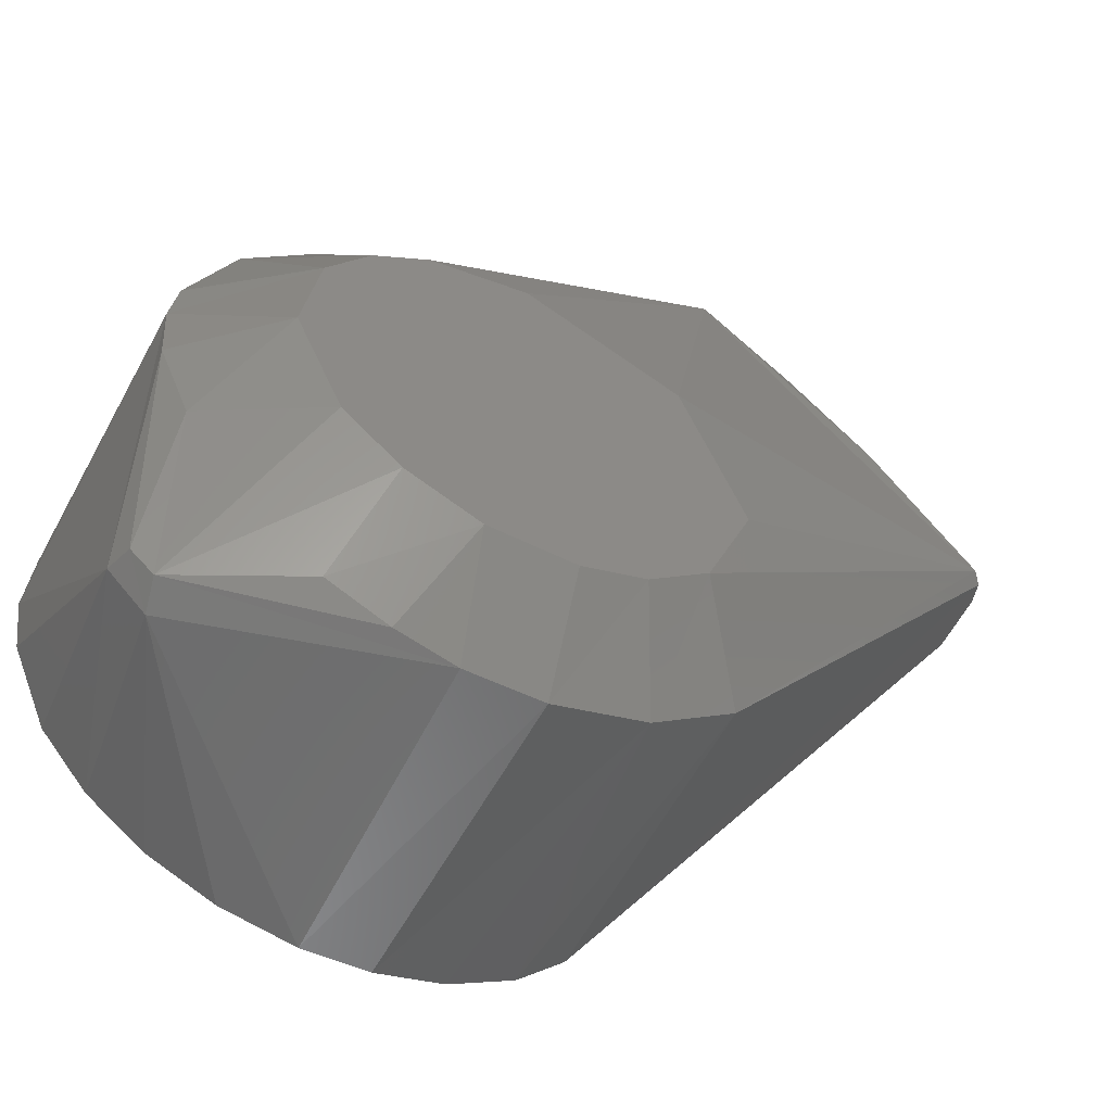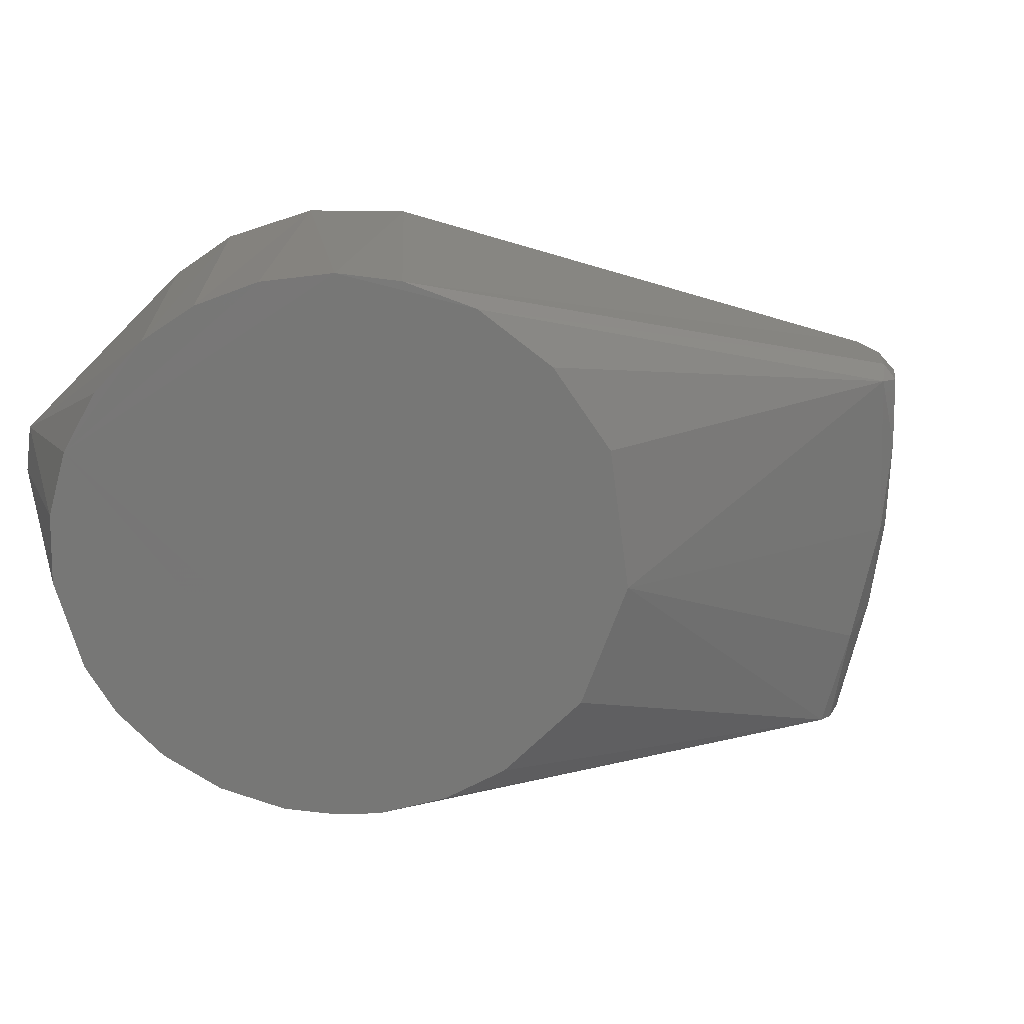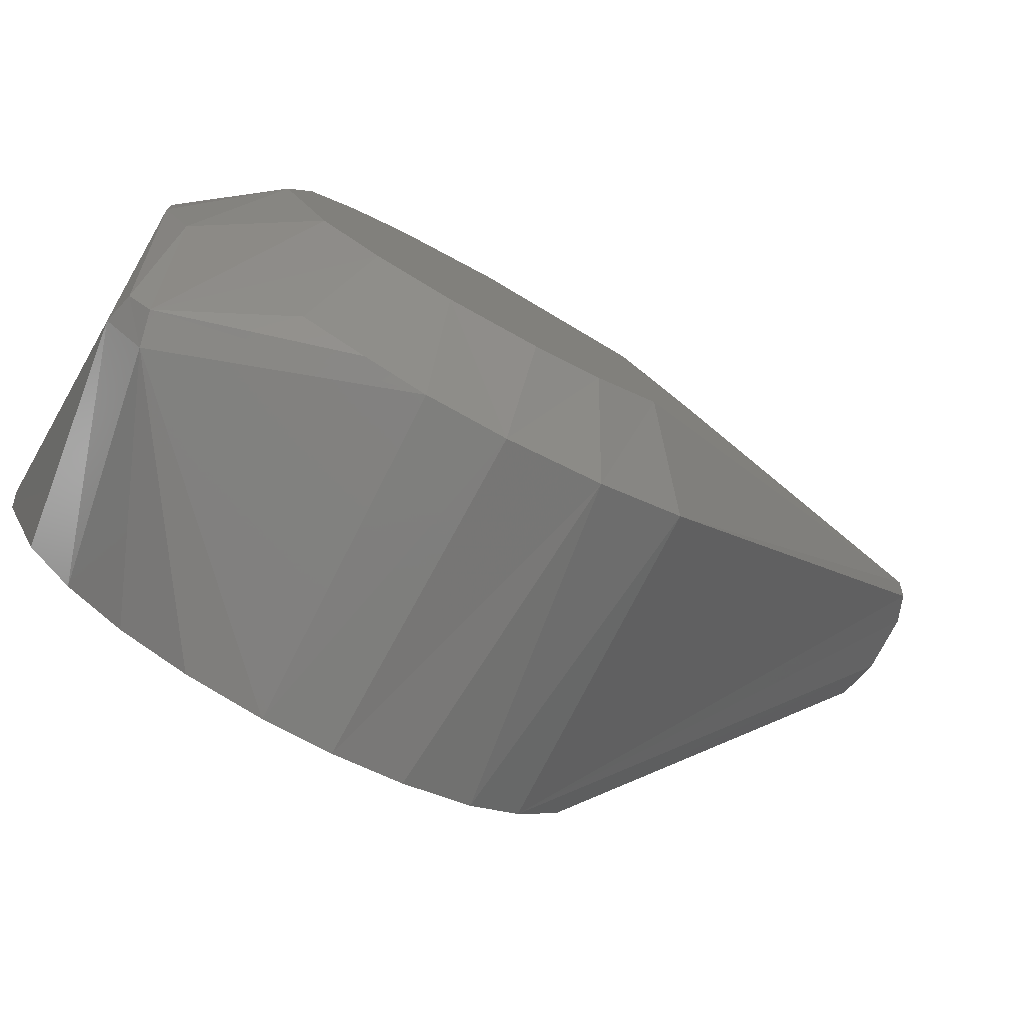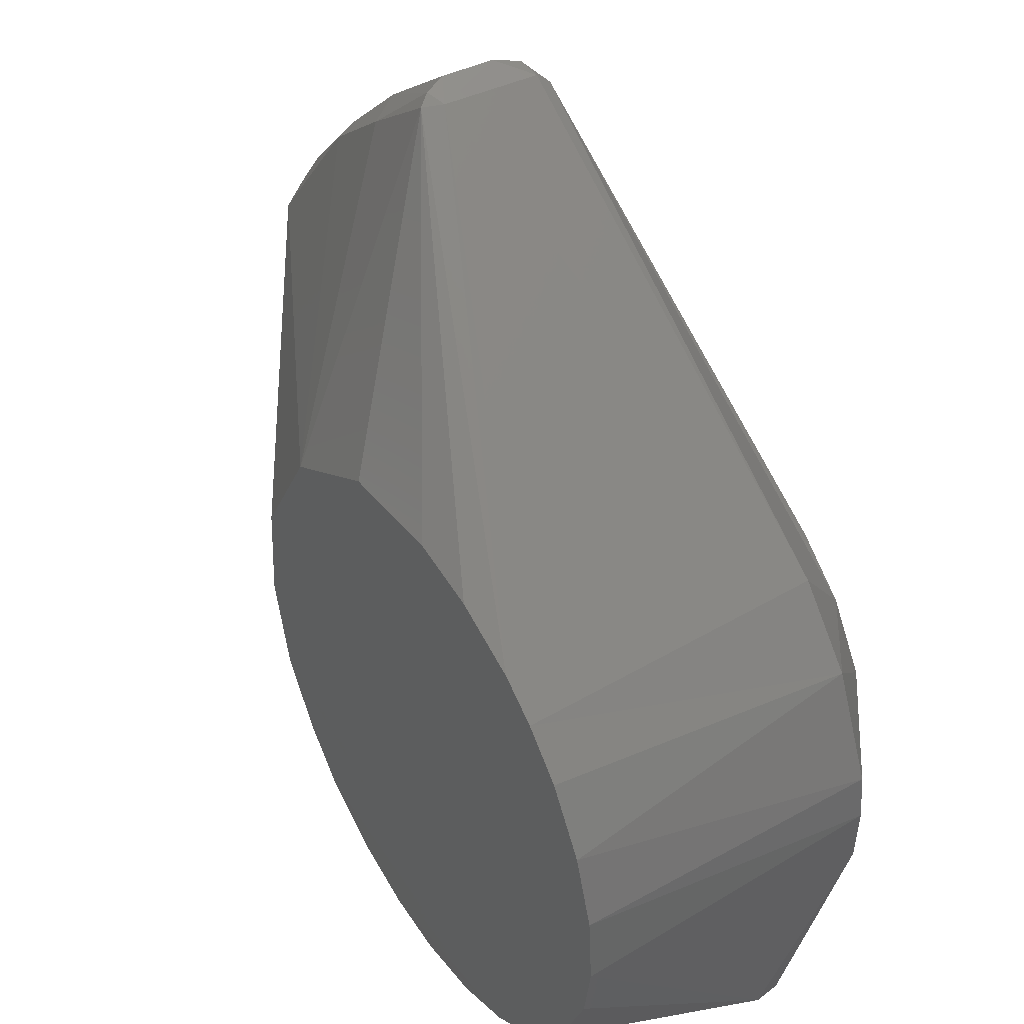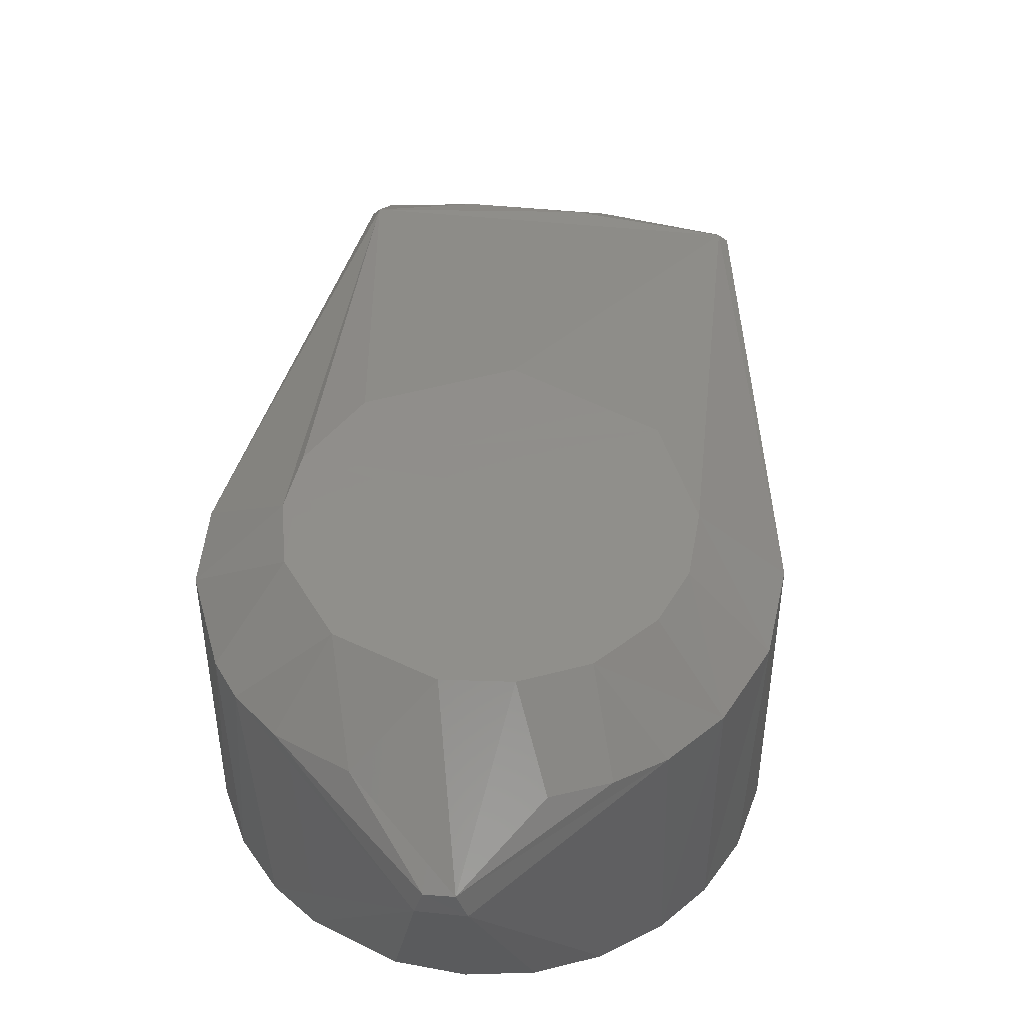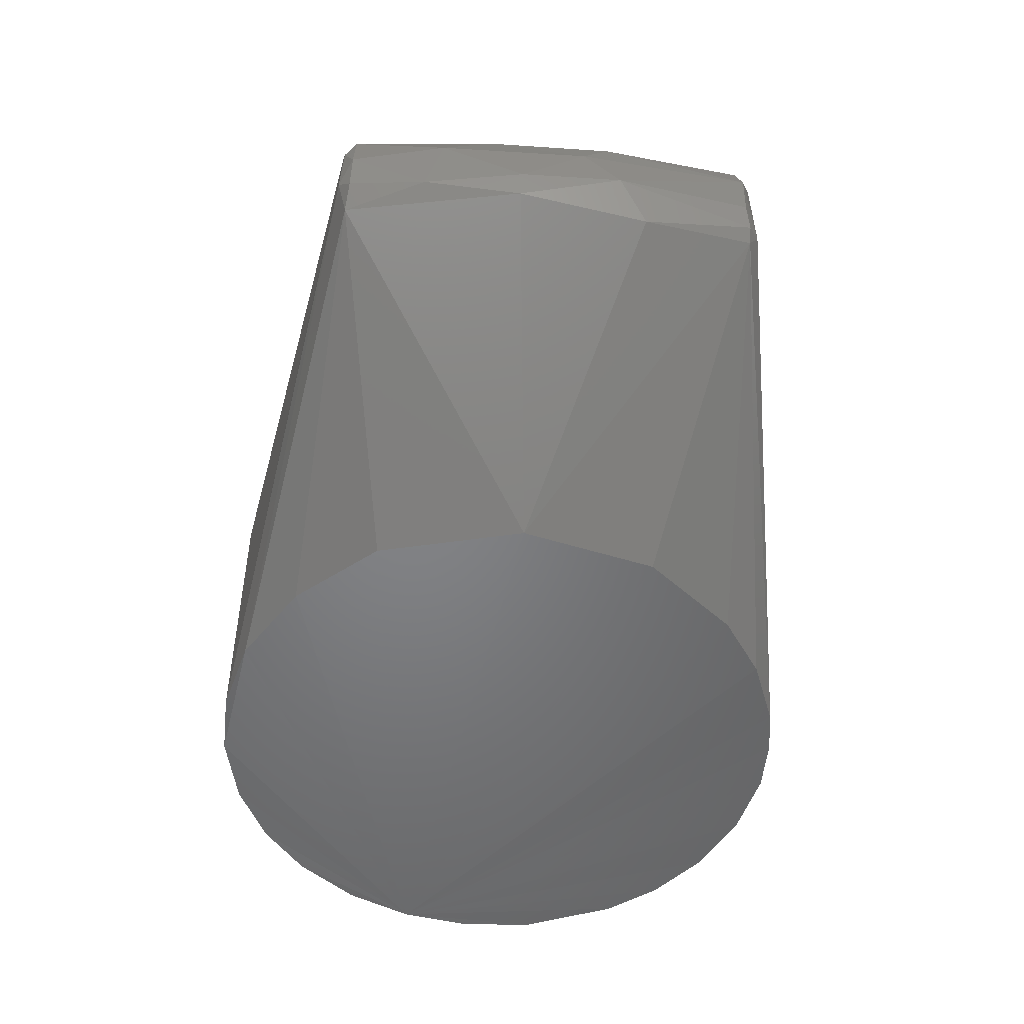
<metadata>
{"format":"stl","ext":"stl","renderer":"f3d","projection":"perspective","resolution":1024,"background":"white","views":[{"elev":-57.4,"azim":-28.4,"up":"+Y"},{"elev":-69.6,"azim":38.4,"up":"+Z"},{"elev":-79.8,"azim":-29.0,"up":"+Y"},{"elev":43.5,"azim":-122.3,"up":"+Y"},{"elev":47.7,"azim":-38.0,"up":"+Z"},{"elev":-51.6,"azim":129.6,"up":"+Z"}]}
</metadata>
<code>
# stl→obj: 79 verts, 154 faces
v -0.02147 -0.03837 0.052
v -0.02997 -0.03219 0.05204
v -0.03701 -0.02388 0.05207
v -0.04273 -0.01044 0.05206
v -0.04403 -0.00162 0.05207
v -0.04327 0.008526 0.0521
v -0.04004 0.01848 0.05209
v -0.03447 0.02753 0.05211
v -0.02876 0.03333 0.05211
v -0.0232 0.03747 0.05209
v -0.01327 0.04187 0.052
v -0.002946 0.04382 0.052
v 0.01371 0.04201 0.052
v 0.03115 0.03121 0.05199
v 0.04254 0.01207 0.052
v 0.04377 -0.003468 0.052
v 0.04059 -0.01724 0.05204
v 0.02775 -0.03428 0.05205
v 0.01826 -0.04013 0.0521
v 0.008517 -0.04326 0.05211
v -0.001018 -0.04403 0.05207
v -0.01178 -0.04241 0.05205
v 0.02205 0.02236 0.1068
v 0.03109 -0.001497 0.1068
v 0.07764 0.03571 0.09599
v -0.03657 0.02447 0.09656
v -0.04296 0.009041 0.09682
v -0.02253 0.02071 0.1068
v -0.02749 0.0342 0.09675
v 0.06435 0.05796 0.0783
v 0.07933 0.03702 0.07665
v -0.03531 -0.04074 0.08461
v 0.02153 -0.03827 0.09669
v 0.03338 -0.02865 0.09668
v 0.02446 -0.01859 0.1068
v 0.01597 -0.02611 0.1068
v 0.08036 0.03908 0.09251
v 0.06678 0.05402 0.09439
v -0.0004887 0.03083 0.1068
v 0.03526 0.07753 0.09606
v -0.03643 -0.0395 0.08908
v -0.002608 -0.04385 0.09667
v -0.0112 -0.0423 0.09698
v -0.01996 -0.03875 0.09717
v -0.01571 -0.02625 0.1068
v -0.02389 -0.01935 0.1068
v 0.03897 0.07964 0.09369
v 0.04994 0.06971 0.0949
v -0.02851 0.01143 0.1068
v -0.0439 0.002414 0.09665
v -0.03076 -0.003739 0.1068
v -0.03967 -0.03627 0.08883
v -0.04071 -0.0355 0.08471
v -0.04336 -0.006639 0.09682
v 0.0548 0.06928 0.08241
v 0.03966 0.08109 0.08163
v 0.03936 0.0811 0.08937
v 0.05868 0.06567 0.08835
v -0.03901 -0.01873 0.09757
v 0.03518 0.07945 0.09383
v 0.07907 0.03508 0.09449
v 0.008366 -0.04315 0.09661
v 0.0742 0.04787 0.07966
v 0.03464 -0.02723 0.05212
v 0.0808 0.03667 0.08232
v 0.08088 0.03731 0.09044
v 0.08087 0.03911 0.07998
v 0.08131 0.03972 0.08582
v -0.005273 -0.03034 0.1068
v 0.04967 0.0698 0.07664
v 0.03815 0.08049 0.07836
v 0.006889 -0.02991 0.1068
v 0.07306 0.05035 0.08856
v 0.03535 0.07985 0.07939
v -0.01464 0.02696 0.1068
v 0.05508 0.06746 0.09277
v 0.06514 0.05911 0.08159
v 0.03695 0.07938 0.07667
v 0.0623 0.05588 0.09582
f 1 2 3
f 1 3 4
f 1 4 5
f 1 5 6
f 1 6 7
f 1 7 8
f 1 8 9
f 1 9 10
f 1 10 11
f 1 11 12
f 1 12 13
f 1 13 14
f 1 14 15
f 1 15 16
f 1 16 17
f 1 17 18
f 1 18 19
f 1 19 20
f 1 20 21
f 21 22 1
f 23 24 25
f 26 7 27
f 26 28 29
f 14 30 31
f 14 31 15
f 22 32 1
f 33 18 34
f 33 34 35
f 33 35 36
f 37 38 25
f 39 23 40
f 41 32 42
f 41 42 43
f 41 44 45
f 41 45 46
f 35 34 25
f 35 25 24
f 47 40 48
f 49 27 50
f 49 50 51
f 49 28 26
f 49 26 27
f 32 41 52
f 32 52 53
f 53 52 54
f 53 54 50
f 53 50 5
f 55 56 57
f 55 57 58
f 59 52 41
f 59 41 46
f 59 46 51
f 59 51 54
f 59 54 52
f 60 40 47
f 60 47 57
f 60 29 40
f 61 37 25
f 61 25 34
f 4 3 53
f 4 53 5
f 16 31 17
f 16 15 31
f 19 18 33
f 33 62 20
f 33 20 19
f 63 31 30
f 64 18 17
f 64 34 18
f 6 27 7
f 64 65 66
f 64 66 61
f 61 34 64
f 65 64 17
f 65 17 31
f 2 1 32
f 2 32 53
f 2 53 3
f 67 31 63
f 67 68 65
f 67 65 31
f 42 69 43
f 21 20 62
f 21 62 42
f 21 42 32
f 21 32 22
f 70 30 14
f 70 71 55
f 70 55 30
f 69 42 62
f 69 62 72
f 62 33 36
f 62 36 72
f 73 38 37
f 73 37 68
f 8 7 26
f 26 29 9
f 26 9 8
f 56 55 71
f 74 60 57
f 74 57 56
f 74 56 71
f 75 28 49
f 75 49 51
f 75 51 46
f 75 46 45
f 75 45 69
f 75 69 72
f 75 72 36
f 75 36 35
f 75 35 24
f 75 24 23
f 23 39 75
f 75 39 40
f 40 29 28
f 40 28 75
f 74 10 9
f 74 9 29
f 29 60 74
f 44 41 43
f 44 43 69
f 44 69 45
f 76 58 57
f 76 57 47
f 76 47 48
f 76 48 38
f 38 73 58
f 38 58 76
f 77 55 58
f 77 58 73
f 63 77 73
f 63 73 68
f 68 67 63
f 77 63 30
f 77 30 55
f 50 54 51
f 50 27 6
f 50 6 5
f 78 13 12
f 78 12 11
f 78 11 10
f 78 10 74
f 78 74 71
f 78 71 70
f 78 70 14
f 78 14 13
f 66 37 61
f 66 65 68
f 66 68 37
f 79 38 48
f 79 48 40
f 40 23 25
f 40 25 79
f 79 25 38

</code>
